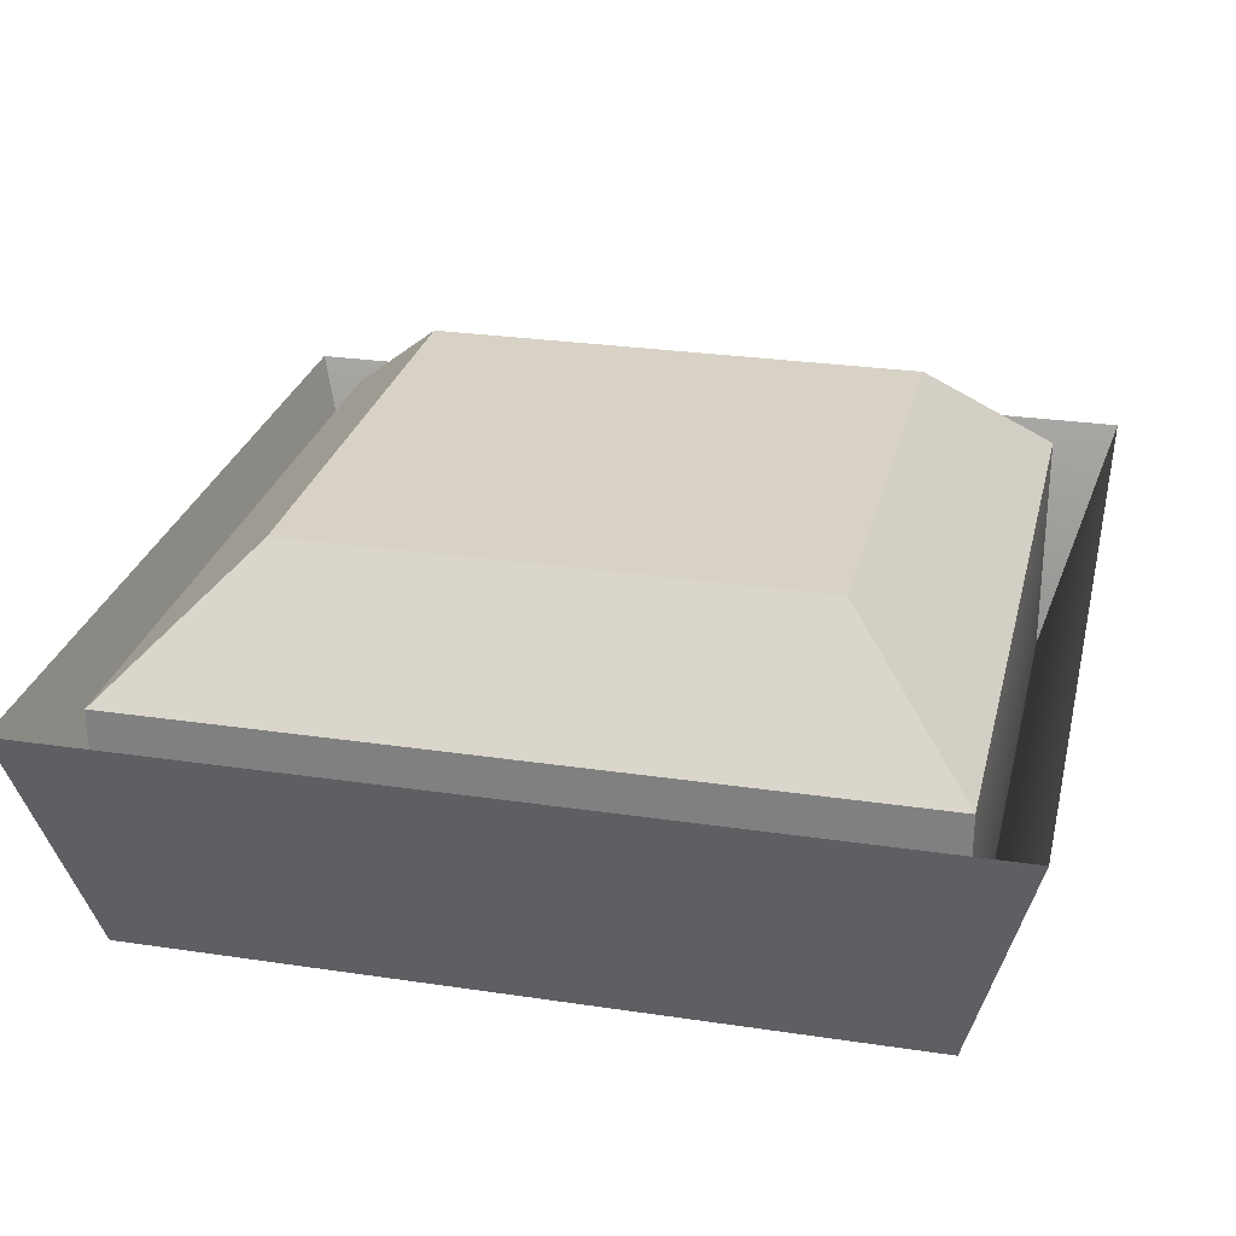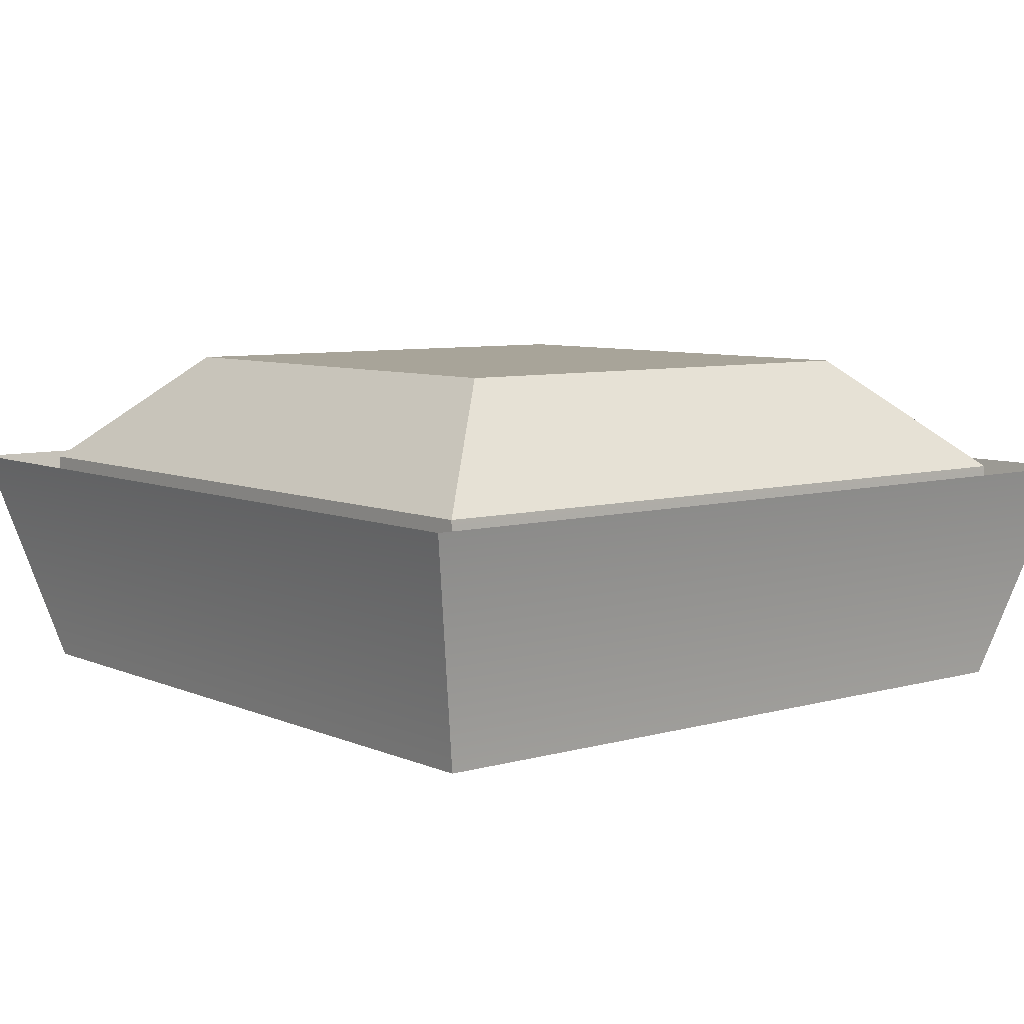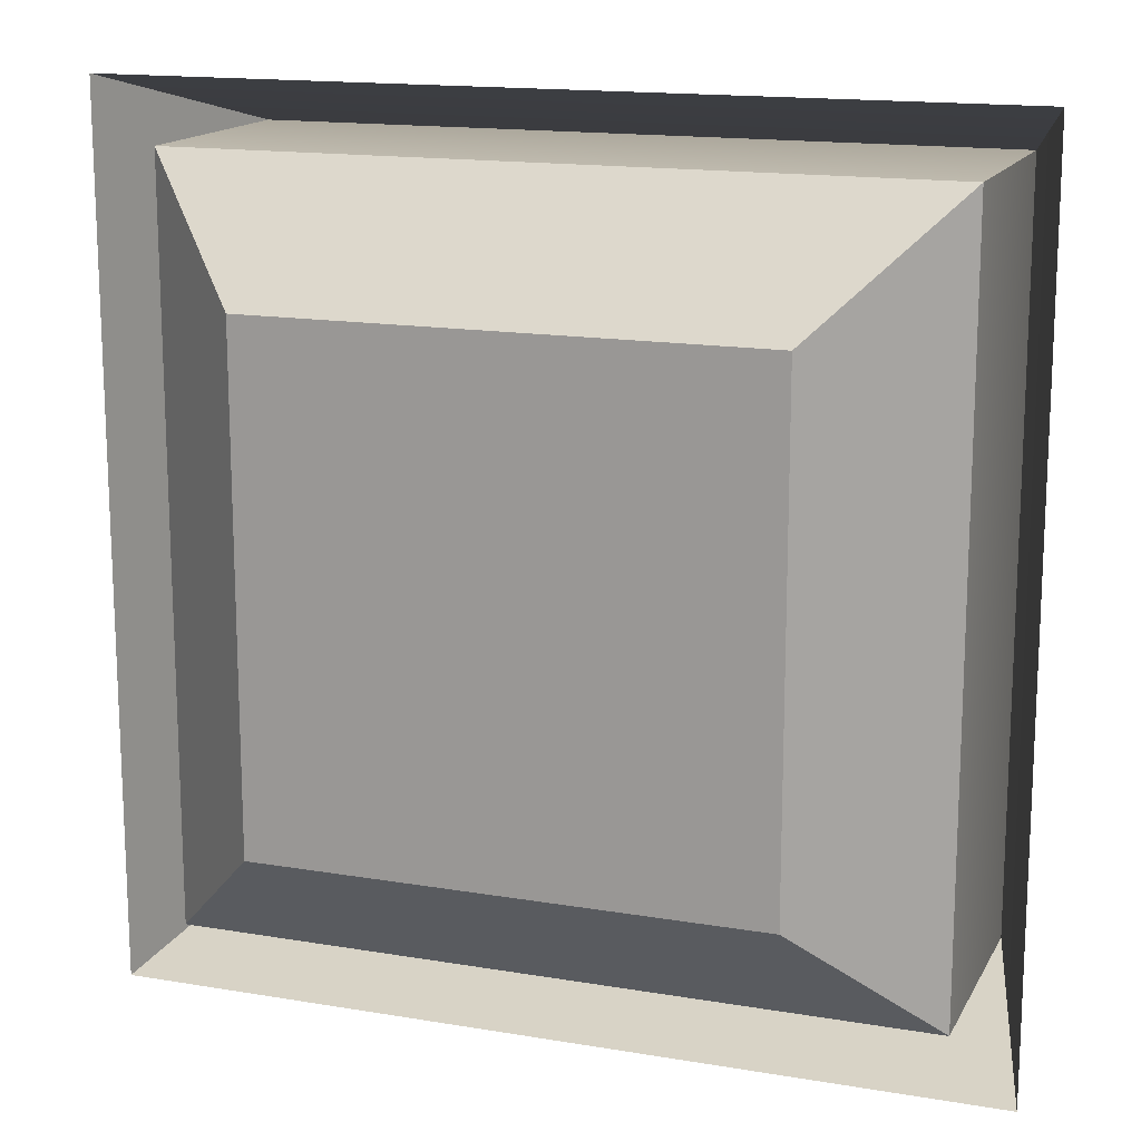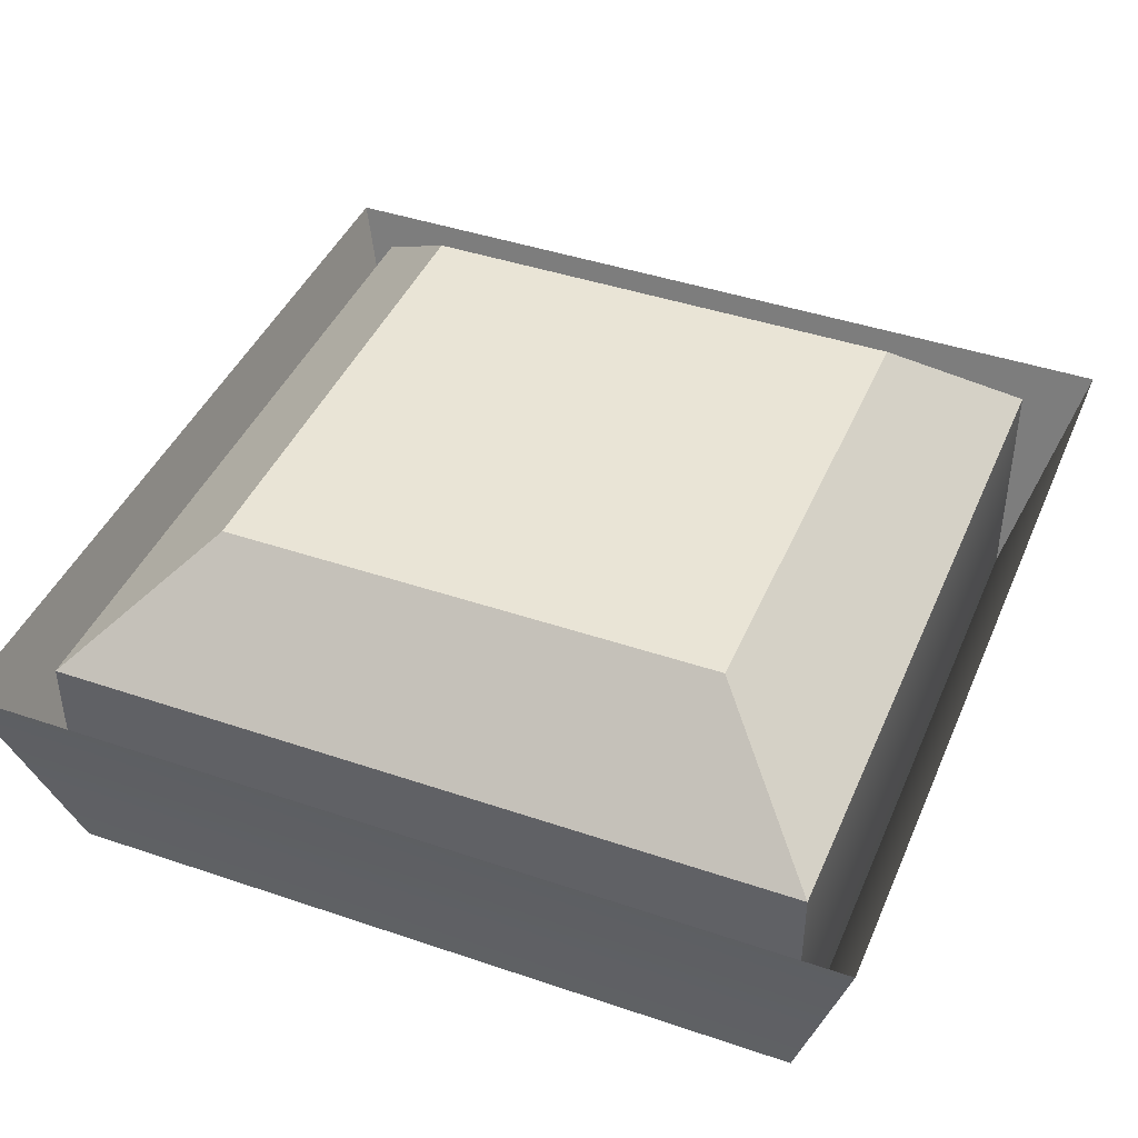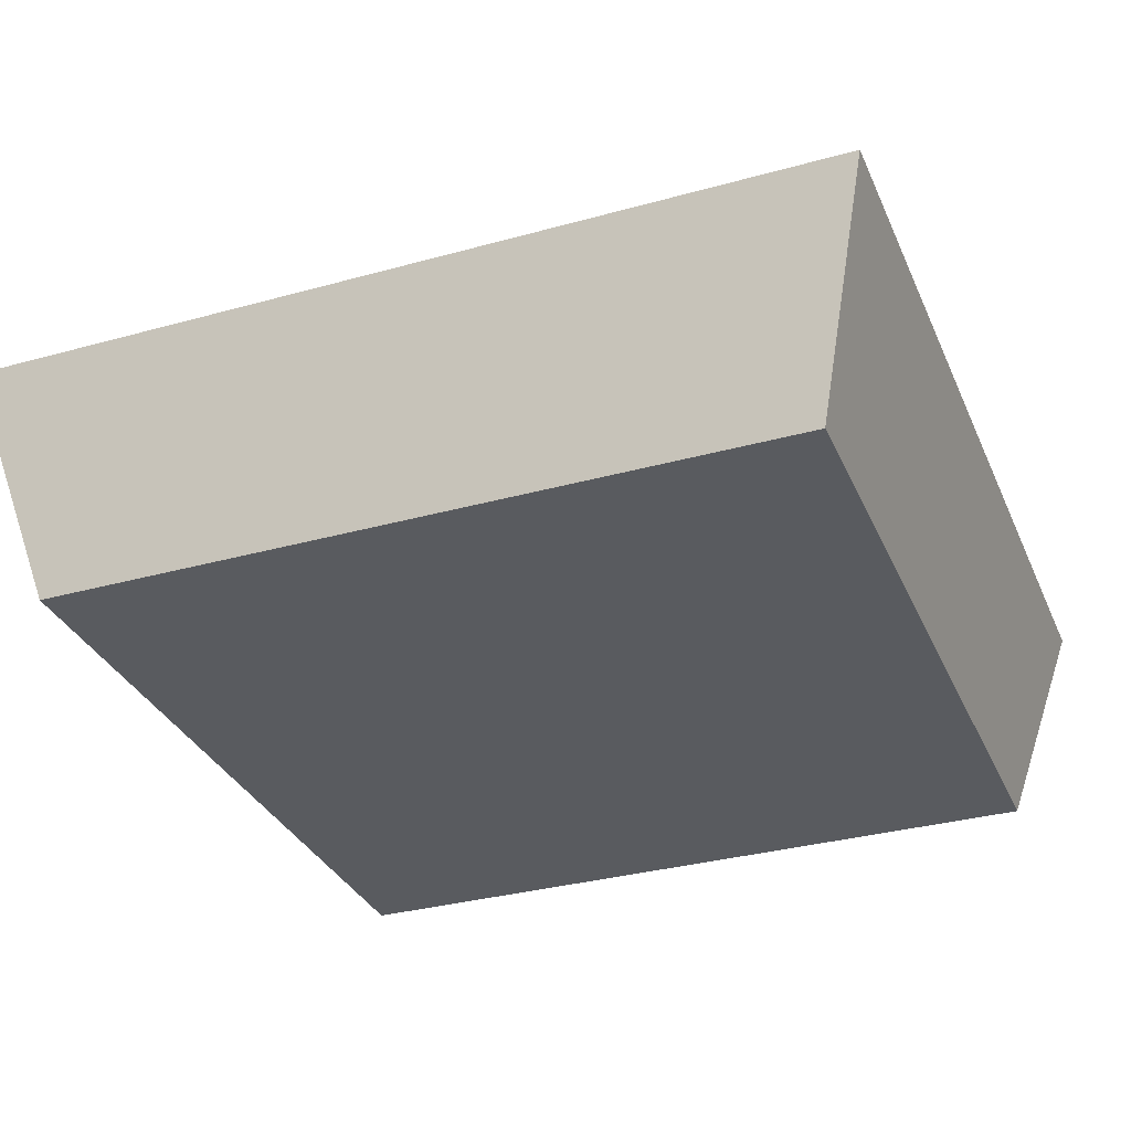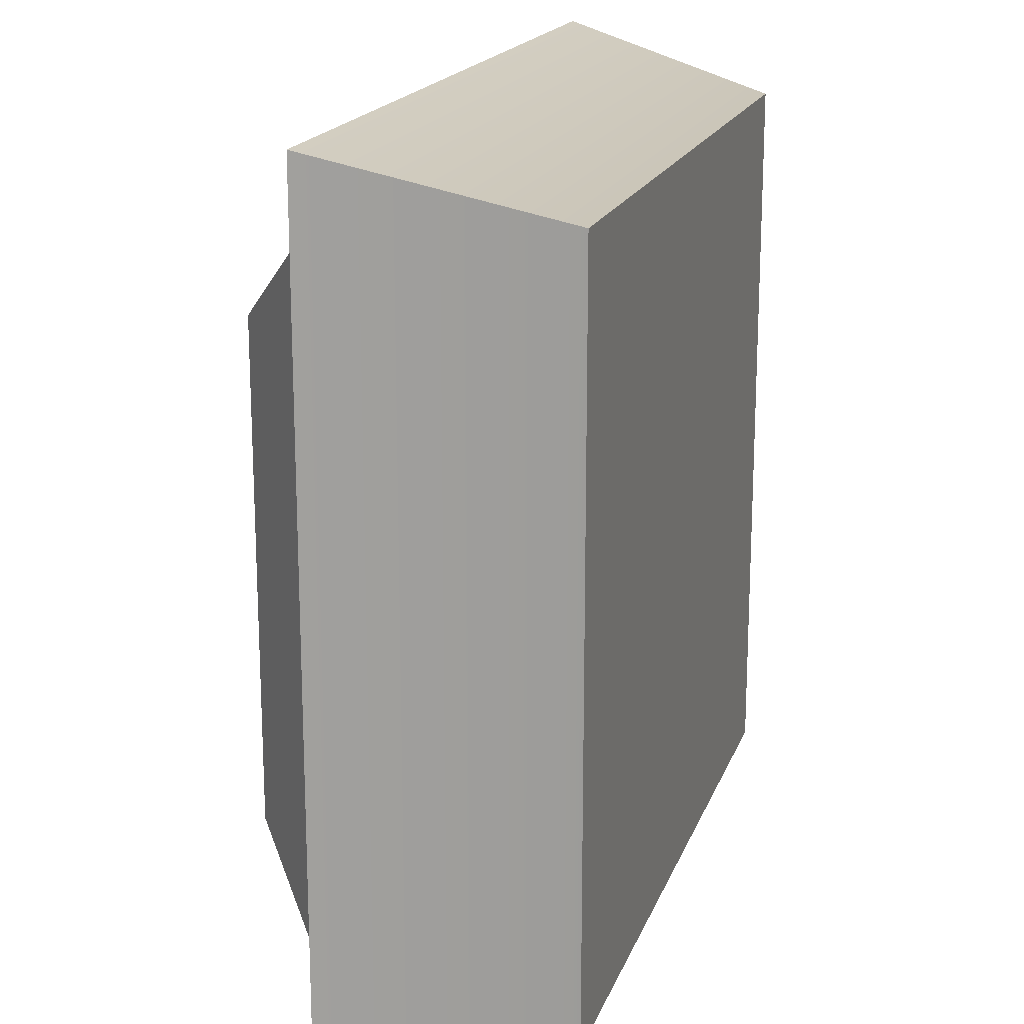
<metadata>
{"format":"obj","ext":"obj","renderer":"f3d","projection":"perspective","resolution":1024,"background":"white","views":[{"elev":27.3,"azim":-167.0,"up":"+Y"},{"elev":7.1,"azim":-39.1,"up":"+Y"},{"elev":15.4,"azim":-160.3,"up":"+Z"},{"elev":42.7,"azim":-67.9,"up":"+Y"},{"elev":-32.6,"azim":111.1,"up":"+Y"},{"elev":18.2,"azim":-73.5,"up":"+Z"}]}
</metadata>
<code>
v -4.25 7.547 -4.25
v -2.833 11.52 -2.833
v -4.25 7.547 4.25
v -2.833 11.52 2.833
v -4.25 10.2 -4.25
v 4.25 10.2 4.25
v 4.25 10.2 -4.25
v 4.25 7.547 -4.25
v -4.958 10.2 4.958
v -4.958 10.2 -4.958
v 2.833 11.52 -2.833
v 4.958 10.2 -4.958
v 2.833 11.52 2.833
v 4.958 10.2 4.958
v -4.25 10.2 4.25
v 4.25 7.547 4.25
o Cube.4
f 8 1 10
f 16 8 12
f 6 15 3
f 16 3 1
f 3 16 14
f 1 3 9
f 7 6 16
f 5 7 8
f 15 5 1
f 11 2 4
f 4 2 5
f 2 11 7
f 11 13 6
f 13 4 15
f 12 8 10
f 14 16 12
f 16 6 3
f 8 16 1
f 9 3 14
f 10 1 9
f 8 7 16
f 1 5 8
f 3 15 1
f 13 11 4
f 15 4 5
f 5 2 7
f 7 11 6
f 6 13 15

</code>
